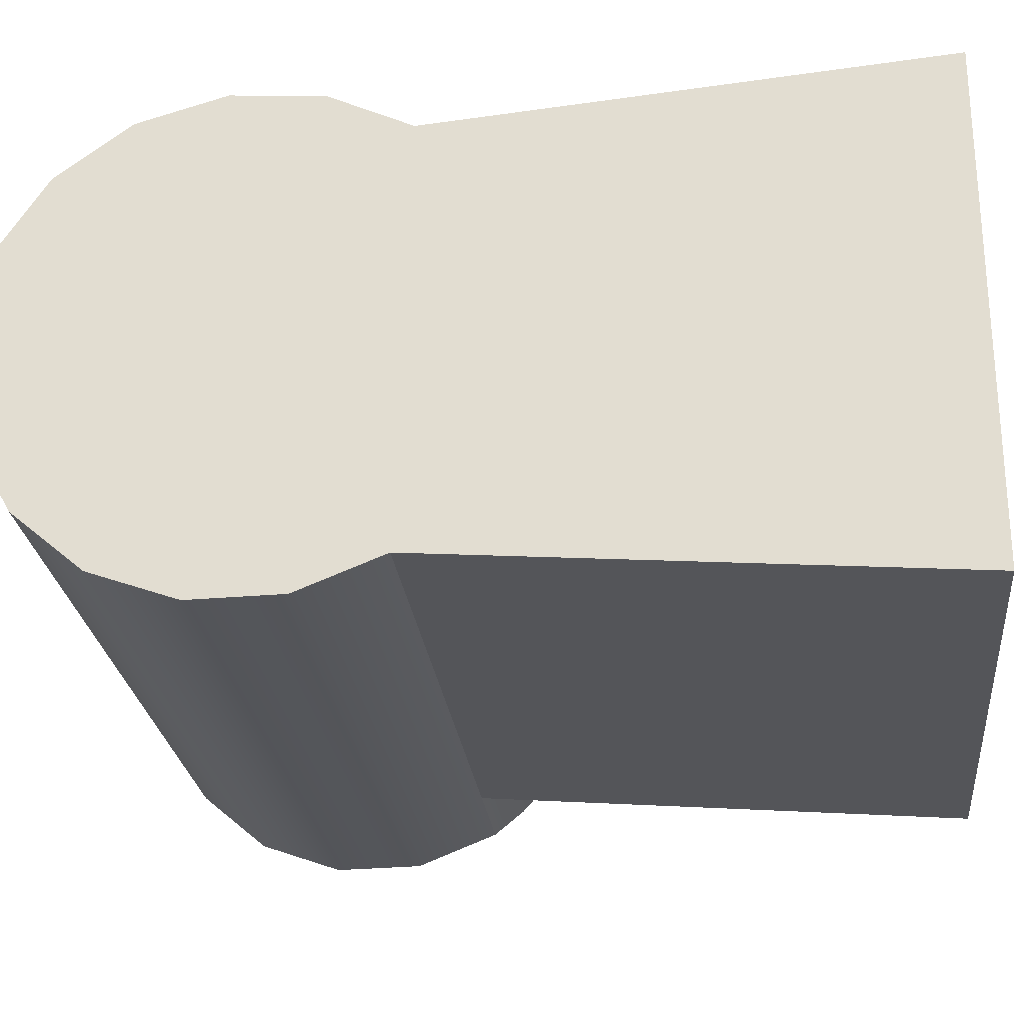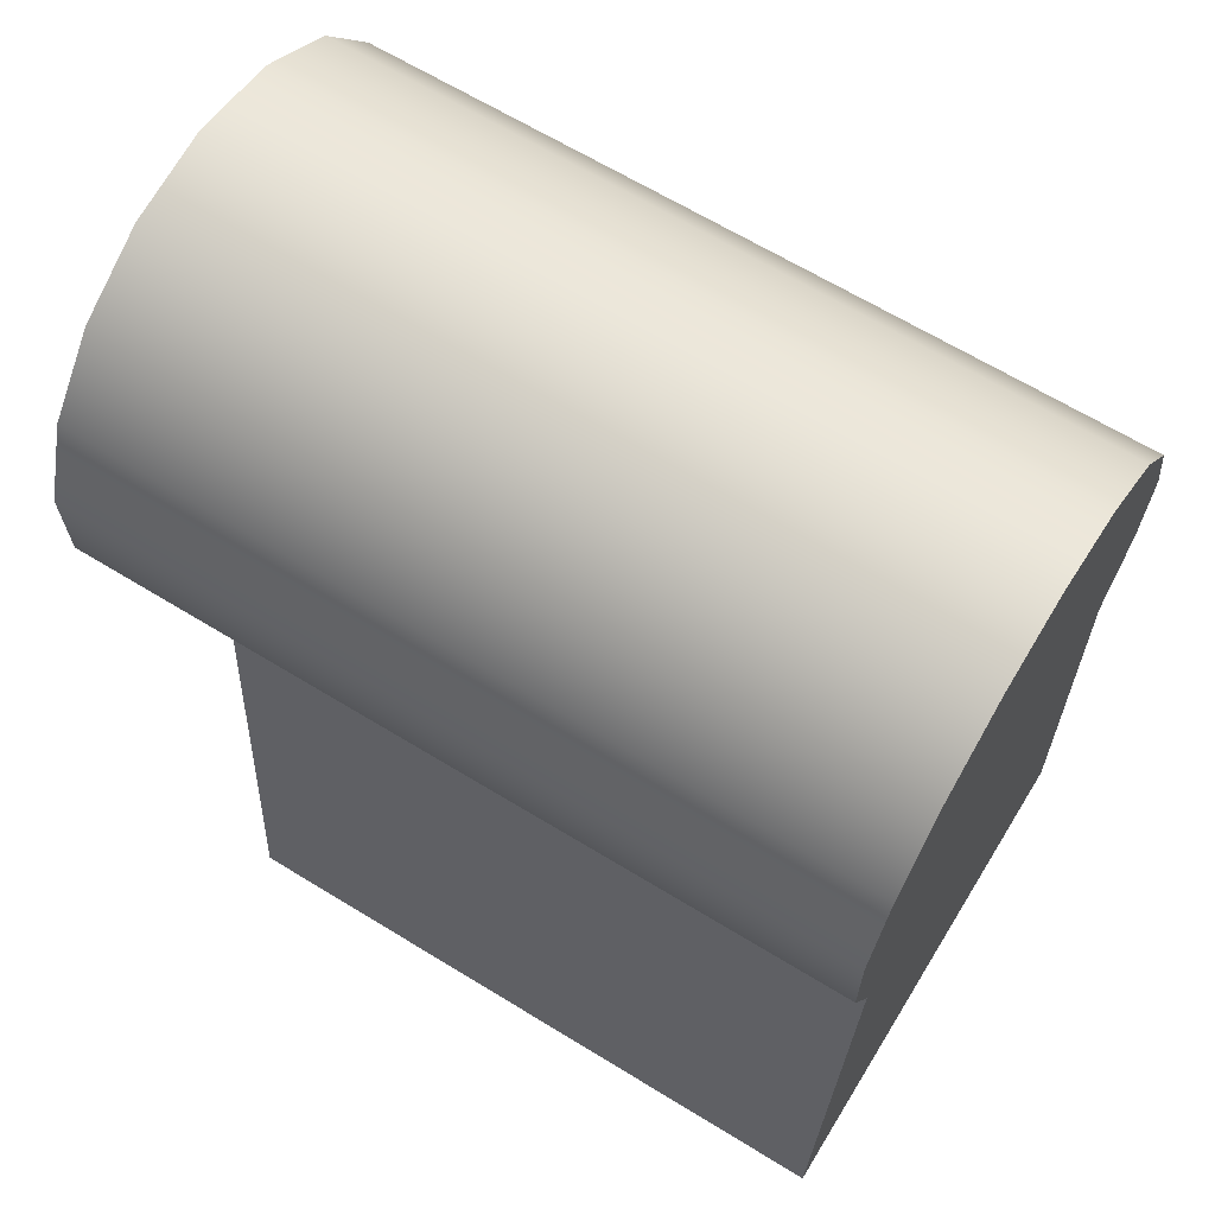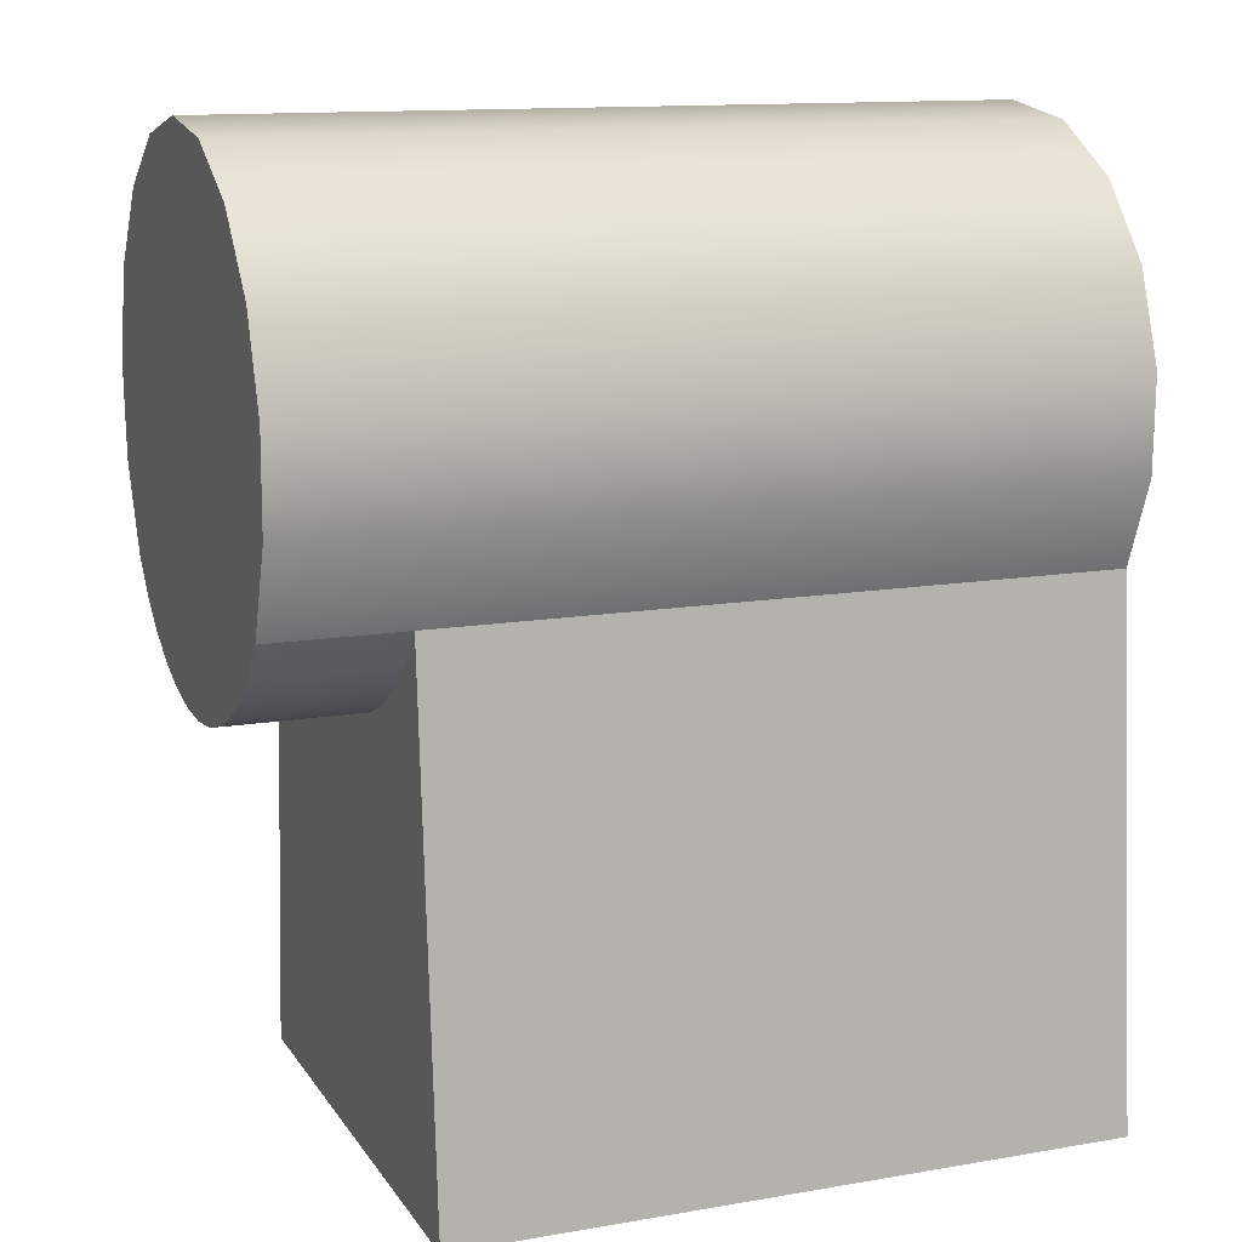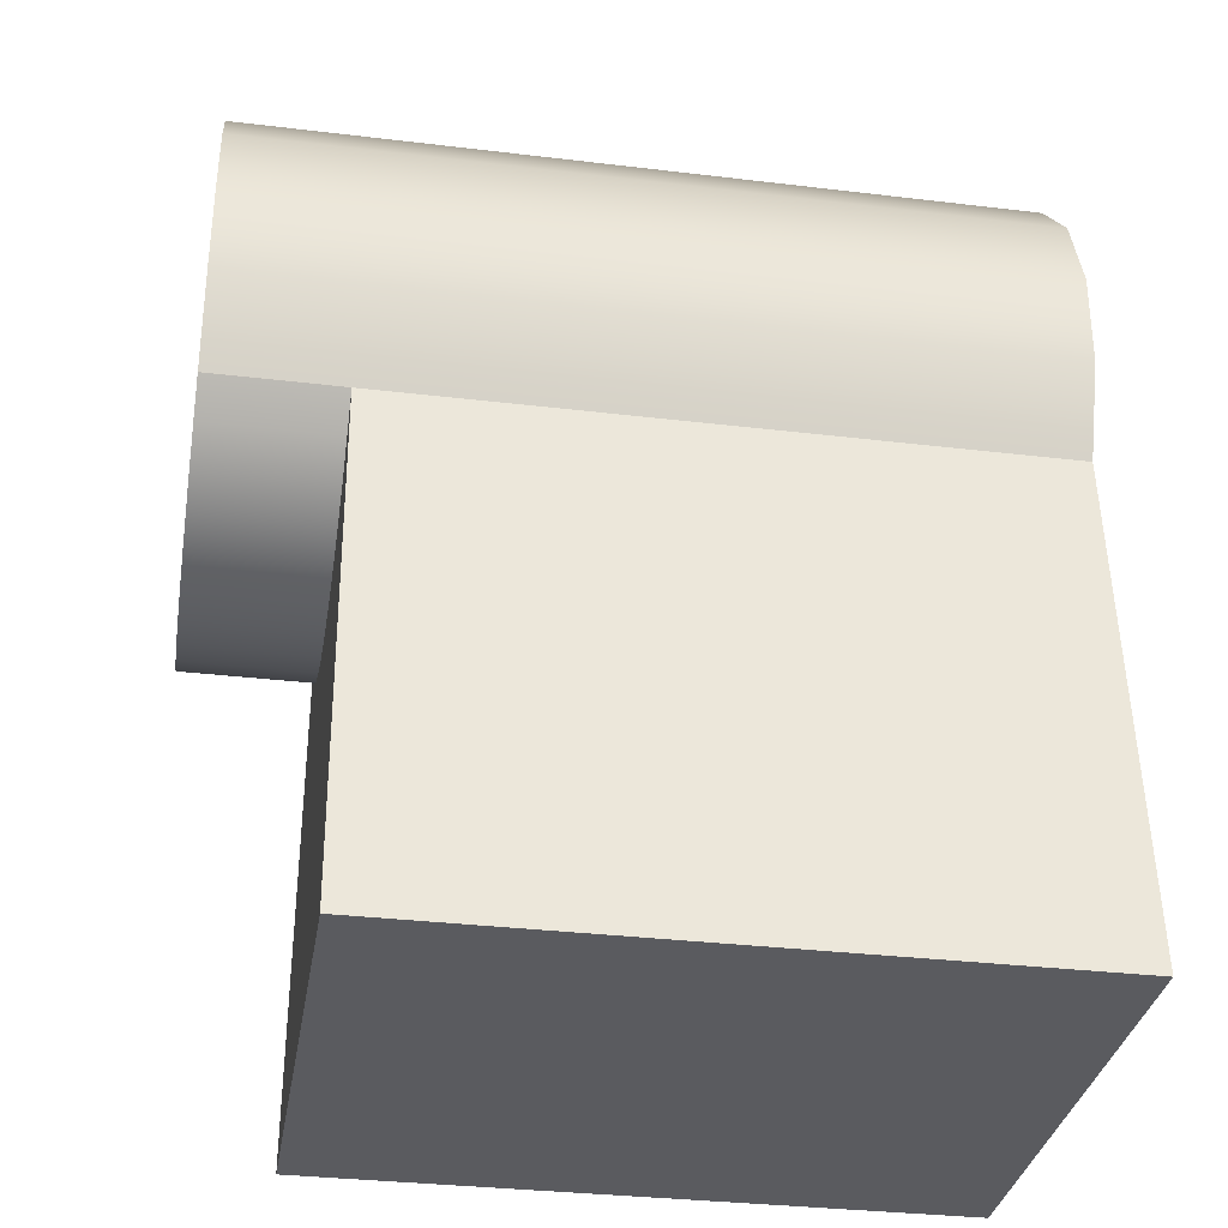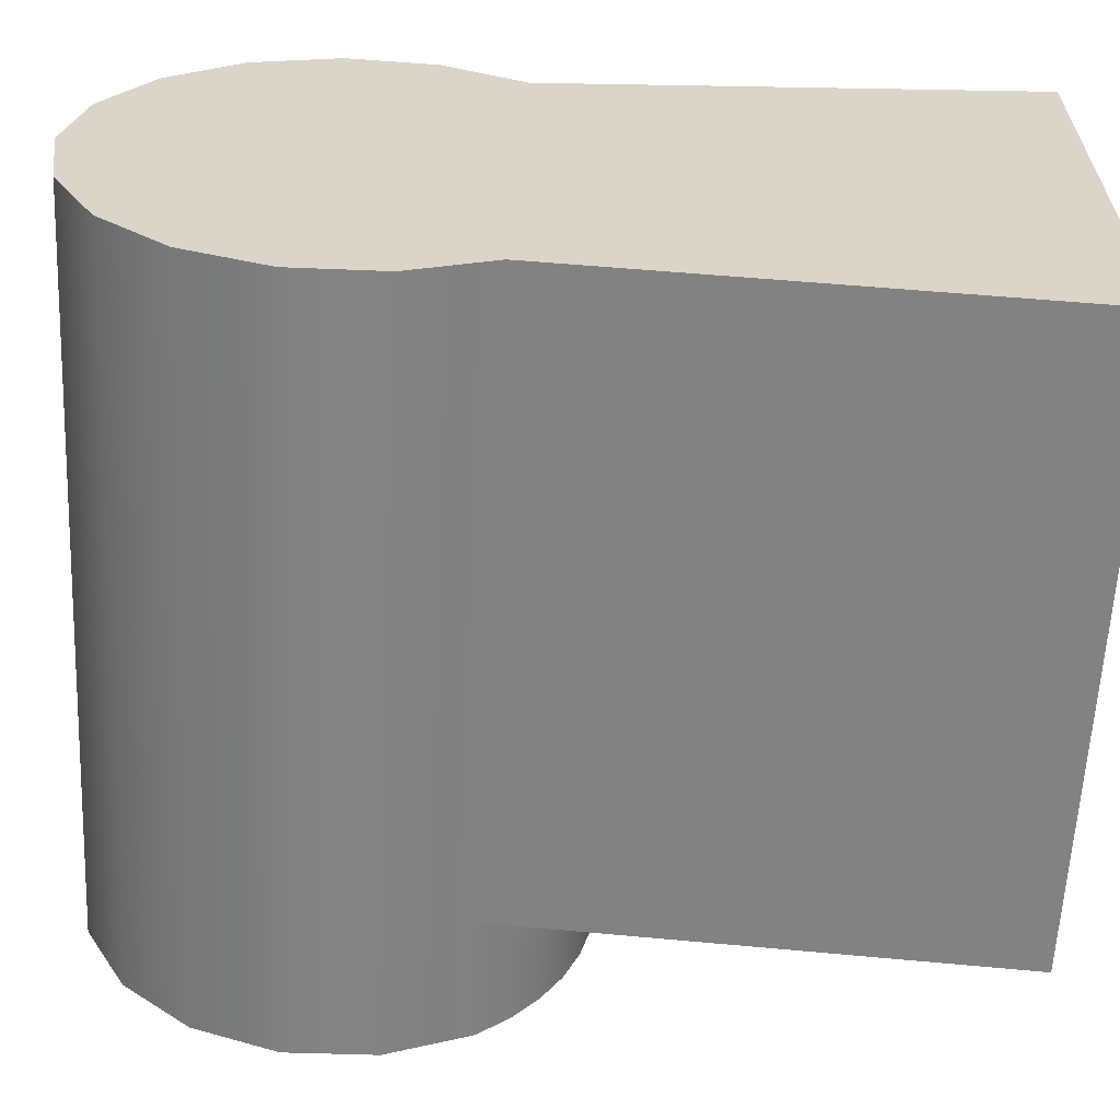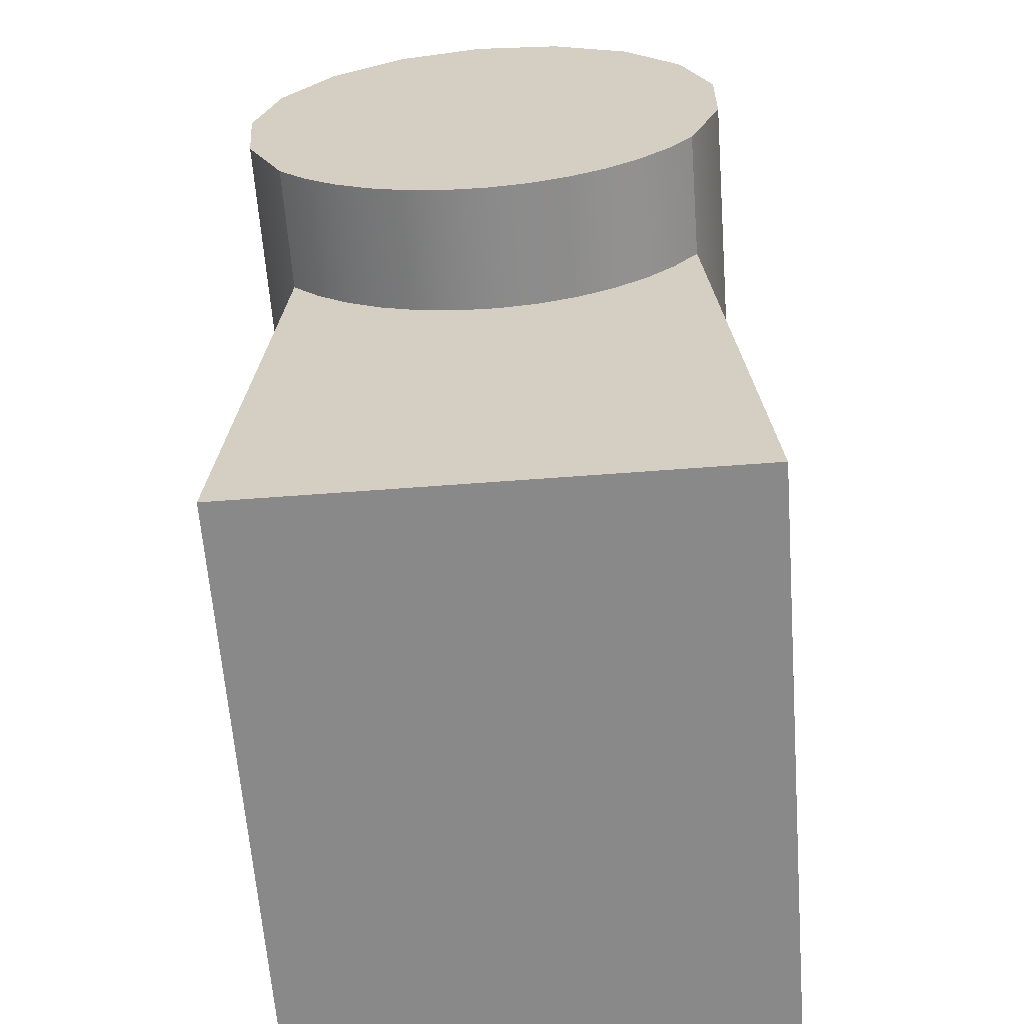
<metadata>
{"format":"obj","ext":"obj","renderer":"f3d","projection":"perspective","resolution":1024,"background":"white","views":[{"elev":-25.2,"azim":96.2,"up":"+Y"},{"elev":65.5,"azim":31.6,"up":"+Z"},{"elev":13.1,"azim":-21.4,"up":"+Z"},{"elev":-33.1,"azim":-9.4,"up":"+Z"},{"elev":-61.1,"azim":87.3,"up":"+Y"},{"elev":-63.1,"azim":-85.6,"up":"+Z"}]}
</metadata>
<code>
o Group54/mesh117/mesh117-geometry#mesh117-geometry
v -0.2854 0.1668 0.4343
v -0.297 0.1668 0.4343
v -0.2854 0.1705 0.4339
v -0.297 0.1632 0.4353
v -0.297 0.1705 0.4339
v -0.2854 0.1478 0.3977
v -0.2854 0.1632 0.4353
v -0.297 0.1779 0.4348
v -0.2854 0.1742 0.4341
v -0.297 0.1742 0.4341
v -0.2854 0.194 0.3977
v -0.297 0.1598 0.4368
v -0.297 0.1814 0.4361
v -0.2268 0.194 0.3977
v -0.2854 0.1598 0.4368
v -0.2854 0.1814 0.4361
v -0.2854 0.1779 0.4348
v -0.2854 0.1901 0.443
v -0.2268 0.1478 0.3977
v -0.2854 0.1567 0.4388
v -0.297 0.1567 0.4388
v -0.297 0.1847 0.438
v -0.2854 0.1847 0.438
v -0.2854 0.1876 0.4403
v -0.2268 0.1901 0.443
v -0.2268 0.1515 0.4442
v -0.2854 0.1539 0.4413
v -0.297 0.1901 0.443
v -0.297 0.1937 0.4505
v -0.2854 0.1515 0.4442
v -0.297 0.1539 0.4413
v -0.297 0.1876 0.4403
v -0.2268 0.1937 0.4505
v -0.2268 0.1484 0.4519
v -0.297 0.1515 0.4442
v -0.297 0.1944 0.4588
v -0.297 0.1484 0.4519
v -0.2268 0.1944 0.4588
v -0.2268 0.1483 0.4603
v -0.297 0.1483 0.4603
v -0.297 0.1921 0.4668
v -0.2268 0.1921 0.4668
v -0.2268 0.1511 0.4681
v -0.297 0.1511 0.4681
v -0.297 0.1871 0.4735
v -0.2268 0.1871 0.4735
v -0.2268 0.1565 0.4744
v -0.297 0.1565 0.4744
v -0.2268 0.1801 0.478
v -0.297 0.1801 0.478
v -0.297 0.1637 0.4785
v -0.2268 0.172 0.4797
v -0.2268 0.1637 0.4785
v -0.297 0.172 0.4797
f 1 2 3
f 3 2 1
f 2 1 4
f 4 1 2
f 5 3 2
f 2 3 5
f 3 6 1
f 1 6 3
f 7 4 1
f 1 4 7
f 2 4 8
f 8 4 2
f 3 5 9
f 9 5 3
f 5 2 10
f 10 2 5
f 6 3 11
f 11 3 6
f 1 6 7
f 7 6 1
f 4 7 12
f 12 7 4
f 8 4 13
f 13 4 8
f 10 2 8
f 8 2 10
f 10 9 5
f 5 9 10
f 3 9 11
f 11 9 3
f 11 14 6
f 6 14 11
f 7 6 15
f 15 6 7
f 15 12 7
f 7 12 15
f 4 12 13
f 13 12 4
f 13 16 8
f 8 16 13
f 8 17 10
f 10 17 8
f 9 10 17
f 17 10 9
f 9 17 11
f 11 17 9
f 11 18 14
f 14 18 11
f 19 6 14
f 14 6 19
f 15 6 20
f 20 6 15
f 12 15 21
f 21 15 12
f 13 12 22
f 22 12 13
f 16 13 23
f 23 13 16
f 17 8 16
f 16 8 17
f 17 16 11
f 11 16 17
f 18 11 24
f 24 11 18
f 25 14 18
f 18 14 25
f 19 26 6
f 6 26 19
f 14 25 19
f 19 25 14
f 20 6 27
f 27 6 20
f 20 21 15
f 15 21 20
f 12 21 22
f 22 21 12
f 22 23 13
f 13 23 22
f 16 23 11
f 11 23 16
f 23 24 11
f 11 24 23
f 18 24 28
f 28 24 18
f 18 29 25
f 25 29 18
f 19 25 26
f 26 25 19
f 30 6 26
f 26 6 30
f 30 27 6
f 6 27 30
f 27 31 20
f 20 31 27
f 21 20 31
f 31 20 21
f 22 21 32
f 32 21 22
f 23 22 24
f 24 22 23
f 32 28 24
f 24 28 32
f 28 29 18
f 18 29 28
f 33 25 29
f 29 25 33
f 25 33 26
f 26 33 25
f 26 34 30
f 30 34 26
f 27 30 31
f 31 30 27
f 21 31 32
f 32 31 21
f 32 24 22
f 22 24 32
f 32 31 28
f 28 31 32
f 28 35 29
f 29 35 28
f 29 36 33
f 33 36 29
f 26 33 34
f 34 33 26
f 37 30 34
f 34 30 37
f 35 31 30
f 30 31 35
f 31 35 28
f 28 35 31
f 35 37 29
f 29 37 35
f 29 37 36
f 36 37 29
f 38 33 36
f 36 33 38
f 33 38 34
f 34 38 33
f 35 30 37
f 37 30 35
f 34 39 37
f 37 39 34
f 37 40 36
f 36 40 37
f 36 41 38
f 38 41 36
f 34 38 39
f 39 38 34
f 40 37 39
f 39 37 40
f 36 40 41
f 41 40 36
f 42 38 41
f 41 38 42
f 38 42 39
f 39 42 38
f 39 43 40
f 40 43 39
f 40 44 41
f 41 44 40
f 41 45 42
f 42 45 41
f 39 42 43
f 43 42 39
f 44 40 43
f 43 40 44
f 41 44 45
f 45 44 41
f 46 42 45
f 45 42 46
f 42 46 43
f 43 46 42
f 43 47 44
f 44 47 43
f 44 48 45
f 45 48 44
f 46 45 49
f 49 45 46
f 43 46 47
f 47 46 43
f 48 44 47
f 47 44 48
f 45 48 50
f 50 48 45
f 50 49 45
f 45 49 50
f 46 49 47
f 47 49 46
f 48 47 51
f 51 47 48
f 48 51 50
f 50 51 48
f 49 50 52
f 52 50 49
f 47 49 53
f 53 49 47
f 53 51 47
f 47 51 53
f 54 50 51
f 51 50 54
f 54 52 50
f 50 52 54
f 52 53 49
f 49 53 52
f 51 53 54
f 54 53 51
f 52 54 53
f 53 54 52

</code>
